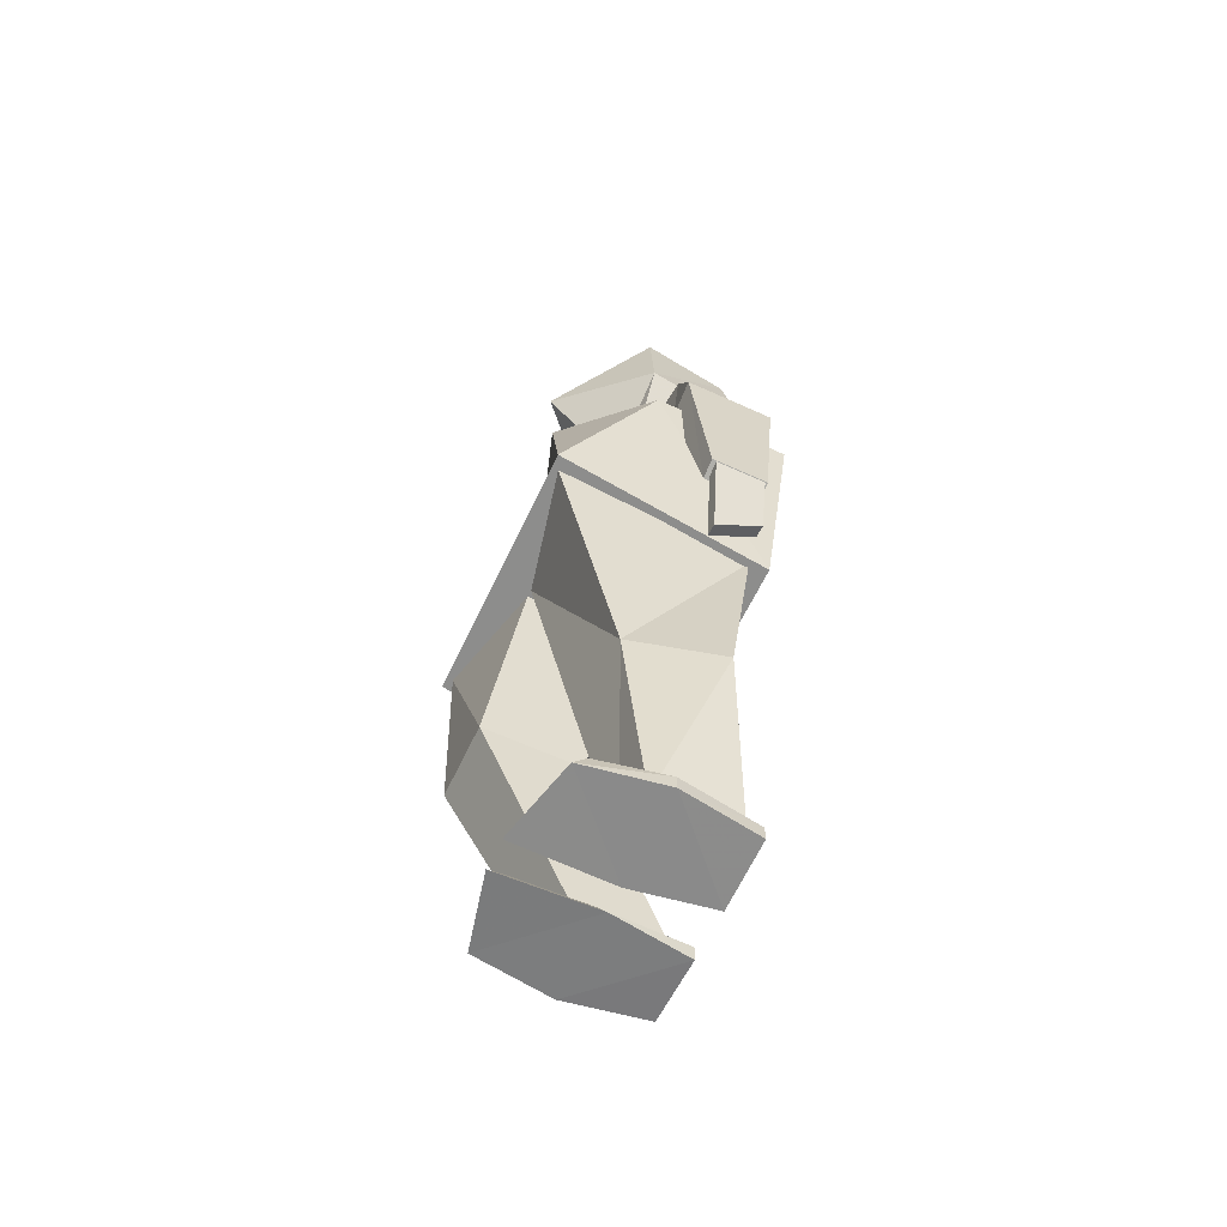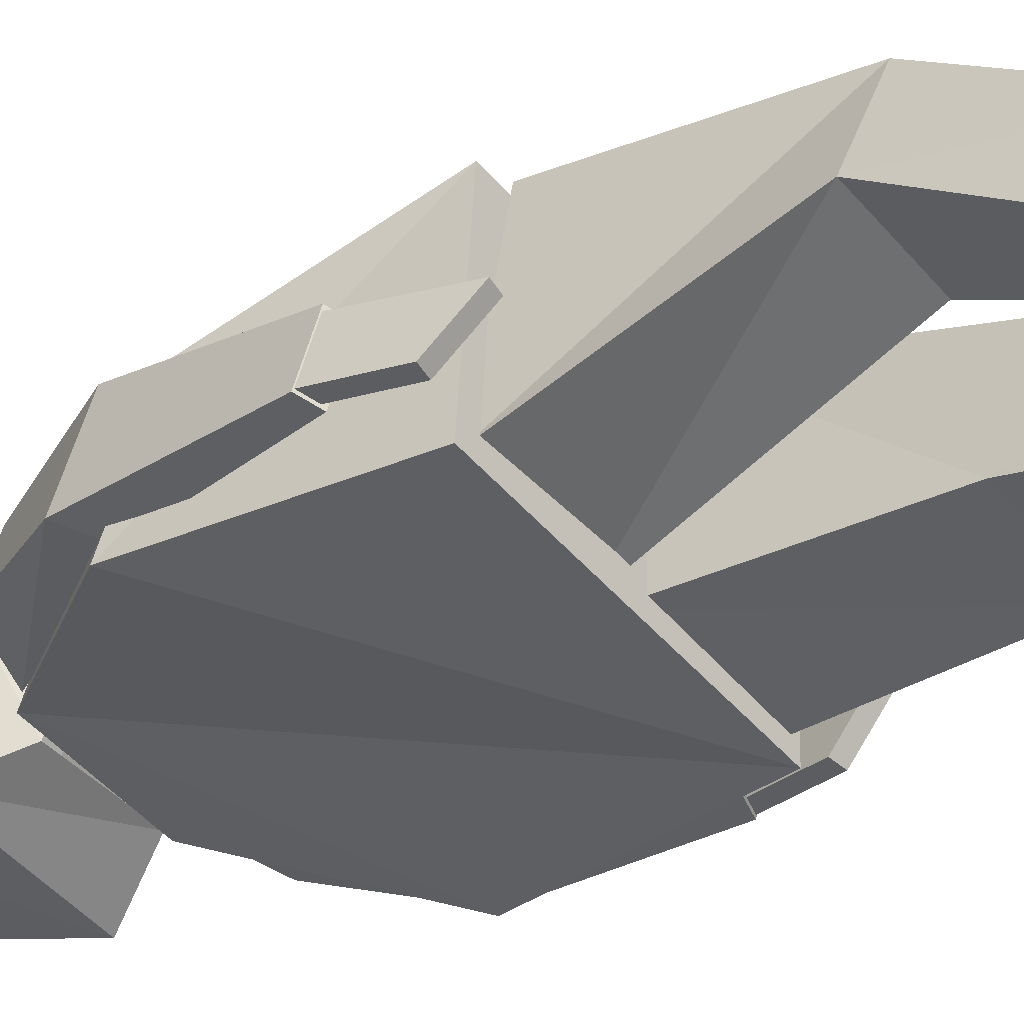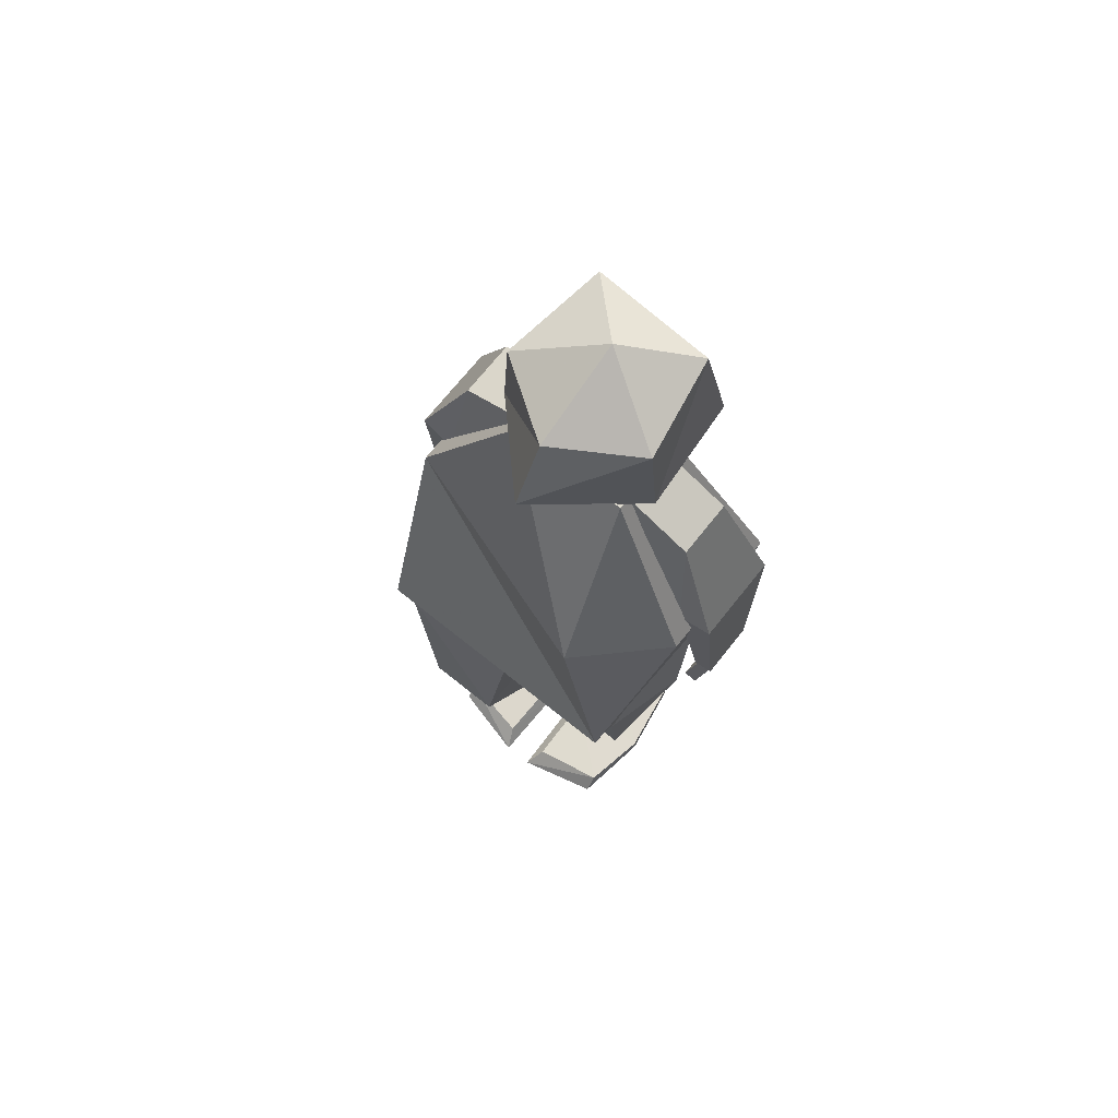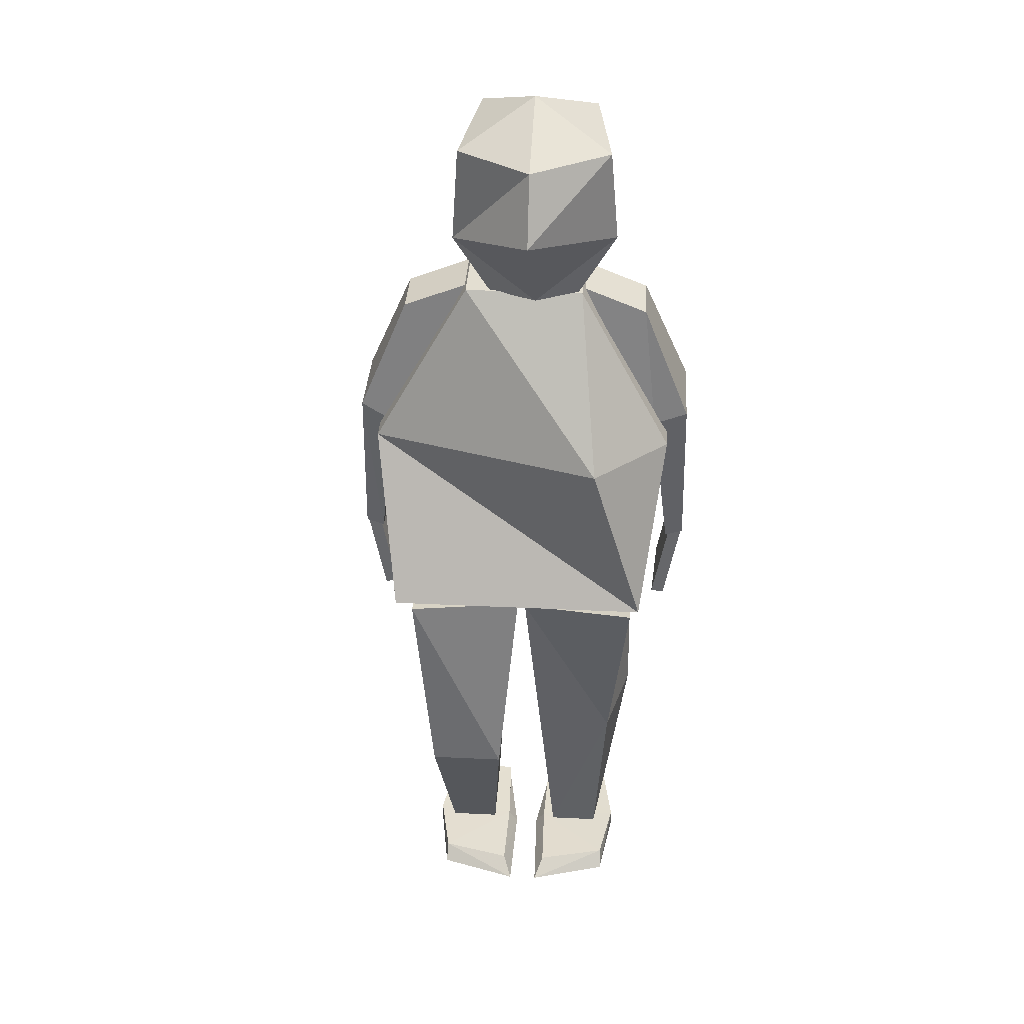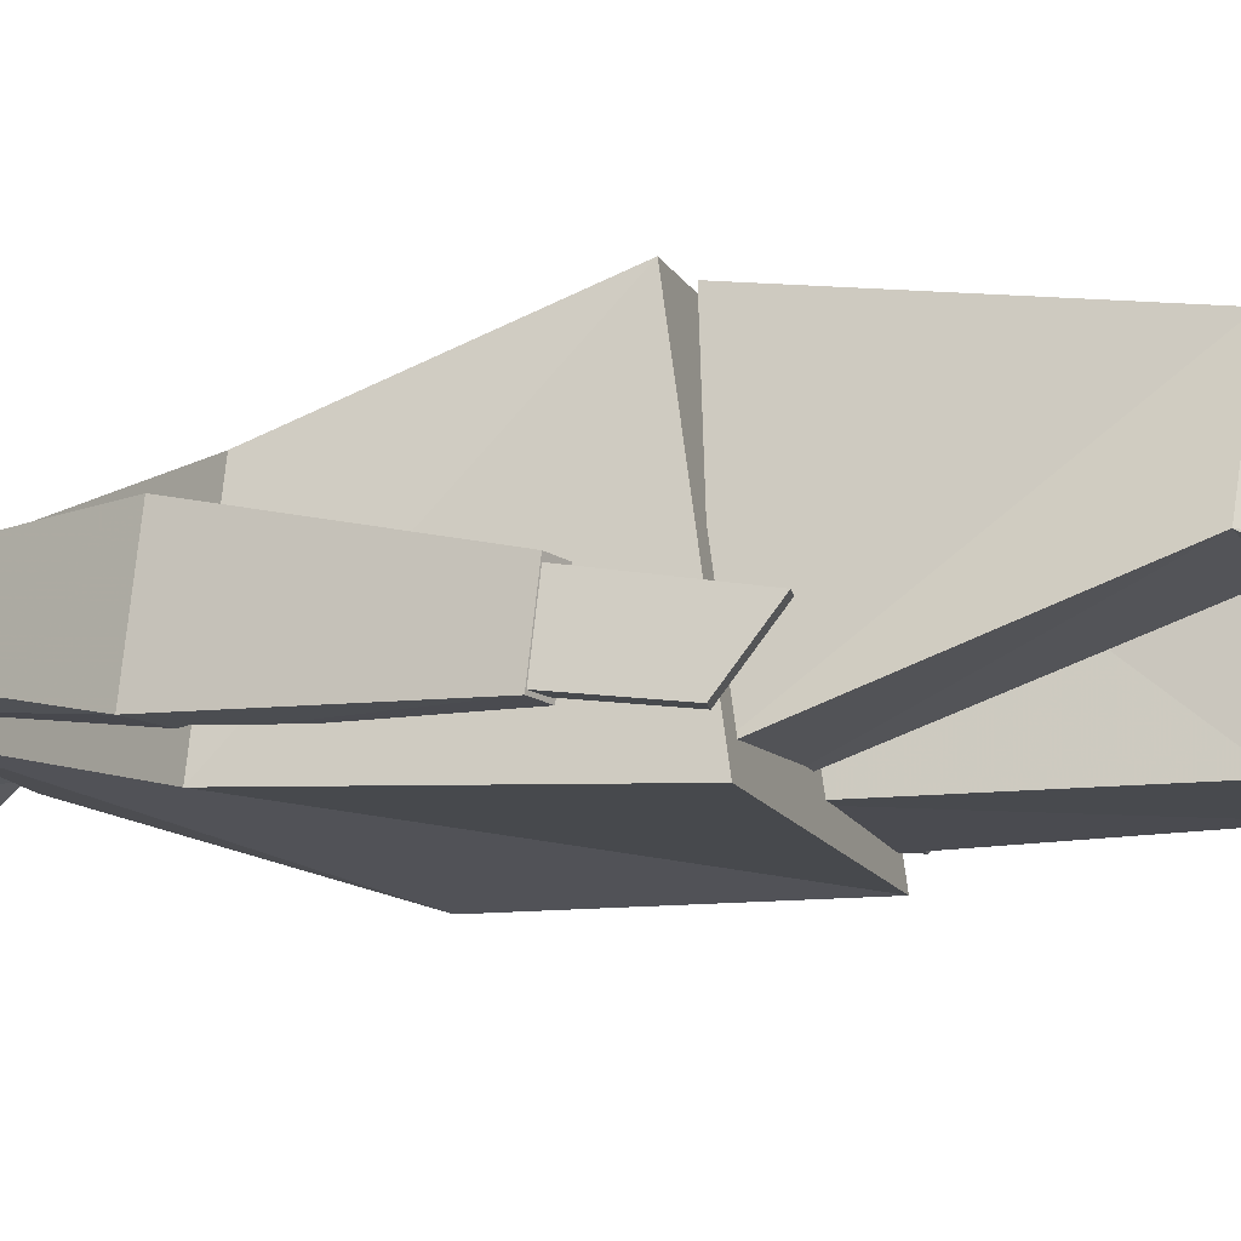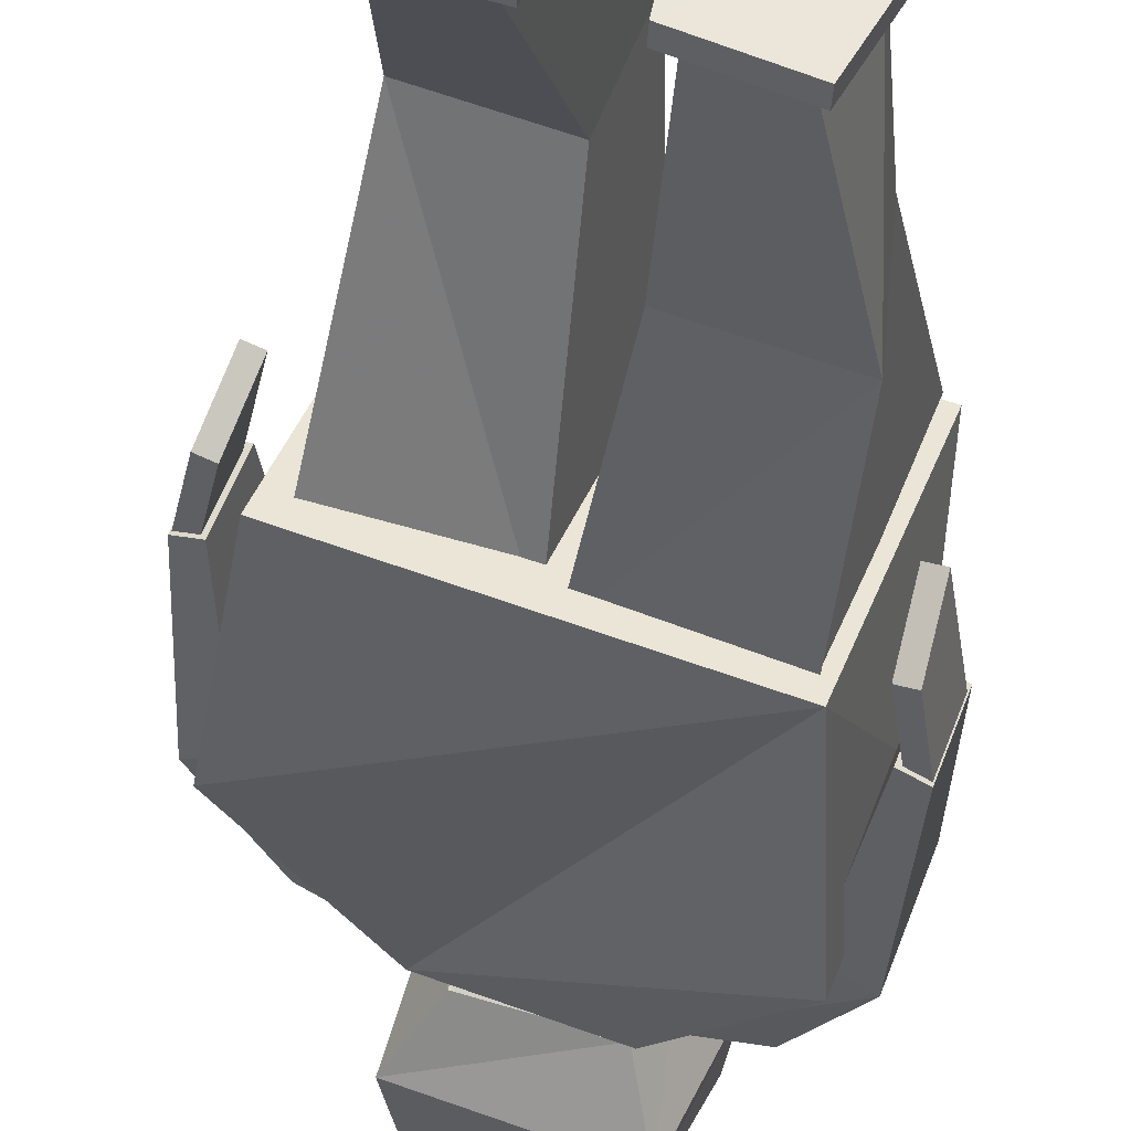
<metadata>
{"format":"obj","ext":"obj","renderer":"f3d","projection":"perspective","resolution":1024,"background":"white","views":[{"elev":-61.1,"azim":85.4,"up":"+Y"},{"elev":-23.1,"azim":-47.6,"up":"+Z"},{"elev":71.3,"azim":59.0,"up":"+Y"},{"elev":36.1,"azim":24.0,"up":"+Y"},{"elev":8.6,"azim":-70.9,"up":"+Z"},{"elev":-33.0,"azim":-1.5,"up":"+Z"}]}
</metadata>
<code>
v 0.1339 0.4611 0.3332
v 0.06238 0.4072 0.1422
v 0.3785 0.4611 0.2421
v 0.3256 0.6242 0.2474
v 0.3695 0.6193 0.1501
v 0.08061 0.6193 0.2576
v 0.2718 0.7825 0.1576
v 0.1594 0.7825 0.1994
v 0.03406 0.6193 0.1325
v 0.3078 0.4072 0.05085
v 0.1317 0.7825 0.125
v 0.3229 0.6193 0.025
v 0.2441 0.7825 0.08315
v 0.1223 0.2312 0.2386
v 0.1439 0.04357 0.2221
v 0.1665 0.2321 0.3173
v 0.116 0.04357 0.1472
v 0.08275 0.4207 0.1509
v 0.148 0.4495 0.3231
v 0.205 0.2317 0.2078
v 0.1909 0.04357 0.2046
v 0.1631 0.04357 0.1297
v 0.2361 0.2321 0.2914
v 0.19 0.4421 0.1109
v 0.2454 0.4421 0.2599
v 0.3181 0.2312 0.09189
v 0.3272 0.2321 0.1837
v 0.3062 0.04357 0.1617
v 0.2783 0.04357 0.08682
v 0.3059 0.4207 0.06783
v 0.3691 0.4495 0.2409
v 0.2265 0.2317 0.126
v 0.2313 0.04357 0.1043
v 0.2591 0.04357 0.1792
v 0.2528 0.4397 0.2571
v 0.1974 0.4397 0.1082
v 0.3223 0.04408 0.1428
v 0.219 0.04016 0.09834
v 0.2444 0.04016 0.1744
v 0.2834 0.04408 0.0743
v 0.3333 0.04409 0.208
v 0.2723 0.04016 0.2444
v 0.3228 0.02893 0.1426
v 0.2194 0.025 0.09822
v 0.2837 0.02892 0.07418
v 0.2347 0.025 0.1754
v 0.3384 0.02893 0.2202
v 0.271 0.025 0.2658
v 0.1241 0.04408 0.2165
v 0.2037 0.04016 0.1895
v 0.1732 0.04016 0.1154
v 0.1088 0.04408 0.1393
v 0.1584 0.04409 0.273
v 0.2284 0.04016 0.2607
v 0.1236 0.02893 0.2167
v 0.1085 0.02892 0.1394
v 0.1729 0.025 0.1155
v 0.2117 0.025 0.184
v 0.1625 0.02893 0.2856
v 0.2433 0.025 0.2761
v 0.025 0.6432 0.1609
v 0.04606 0.477 0.2292
v 0.05546 0.6432 0.2427
v 0.02677 0.477 0.1773
v 0.07527 0.7565 0.1589
v 0.09477 0.7565 0.2114
v 0.05383 0.6232 0.1502
v 0.06312 0.471 0.2228
v 0.04383 0.471 0.171
v 0.08428 0.6232 0.232
v 0.1344 0.7821 0.1369
v 0.1539 0.7821 0.1894
v 0.04519 0.4776 0.2249
v 0.07196 0.3861 0.2126
v 0.05722 0.4799 0.2204
v 0.05993 0.3838 0.2171
v 0.02813 0.478 0.1792
v 0.0517 0.4122 0.1713
v 0.03967 0.4099 0.1758
v 0.04016 0.4803 0.1748
v 0.3496 0.6432 0.04013
v 0.38 0.6432 0.122
v 0.3783 0.477 0.1056
v 0.359 0.477 0.05372
v 0.3103 0.7565 0.07151
v 0.3298 0.7565 0.1239
v 0.3182 0.6299 0.0518
v 0.3419 0.471 0.06006
v 0.3612 0.471 0.1119
v 0.3486 0.6299 0.1337
v 0.2511 0.7821 0.09351
v 0.2706 0.7821 0.1459
v 0.3761 0.4776 0.1018
v 0.3641 0.4799 0.1062
v 0.3478 0.3861 0.11
v 0.3599 0.3838 0.1055
v 0.3592 0.478 0.05606
v 0.3482 0.4099 0.06101
v 0.3362 0.4122 0.06549
v 0.3472 0.4803 0.06054
v 0.1463 0.84 0.2005
v 0.1813 0.7831 0.1892
v 0.229 0.776 0.1803
v 0.1522 0.7858 0.1158
v 0.2504 0.8721 0.2504
v 0.3026 0.8466 0.144
v 0.2679 0.7839 0.1579
v 0.2545 0.8375 0.04323
v 0.2415 0.7866 0.08909
v 0.1171 0.8363 0.09303
v 0.1522 0.9349 0.1985
v 0.2382 0.9355 0.2187
v 0.2948 0.9361 0.1467
v 0.2474 0.9477 0.06402
v 0.1341 0.9468 0.09884
v 0.2063 0.975 0.1315
f 1 2 3
f 4 3 5
f 6 3 4
f 3 6 1
f 5 7 4
f 8 4 7
f 4 8 6
f 9 10 2
f 11 12 10
f 12 11 13
f 11 10 9
f 10 3 2
f 9 2 1
f 9 1 6
f 11 6 8
f 6 11 9
f 11 8 7
f 7 13 11
f 12 7 5
f 7 12 13
f 10 5 3
f 5 10 12
f 14 15 16
f 15 14 17
f 18 16 19
f 16 18 14
f 20 21 22
f 21 20 23
f 24 23 20
f 23 24 25
f 20 17 14
f 17 20 22
f 24 14 18
f 14 24 20
f 25 18 19
f 18 25 24
f 23 19 16
f 19 23 25
f 21 16 15
f 16 21 23
f 26 27 28
f 28 29 26
f 30 31 27
f 27 26 30
f 32 33 34
f 34 35 32
f 36 32 35
f 32 26 29
f 29 33 32
f 36 30 26
f 26 32 36
f 35 31 30
f 30 36 35
f 35 27 31
f 34 28 27
f 27 35 34
f 37 38 39
f 38 37 40
f 41 39 42
f 39 41 37
f 43 44 45
f 44 43 46
f 47 46 43
f 46 47 48
f 45 38 40
f 38 45 44
f 43 40 37
f 40 43 45
f 47 37 41
f 37 47 43
f 48 41 42
f 41 48 47
f 46 42 39
f 42 46 48
f 44 39 38
f 39 44 46
f 49 50 51
f 51 52 49
f 53 54 50
f 50 49 53
f 55 56 57
f 57 58 55
f 59 55 58
f 58 60 59
f 56 52 51
f 51 57 56
f 55 49 52
f 52 56 55
f 59 53 49
f 49 55 59
f 60 54 53
f 53 59 60
f 58 50 54
f 54 60 58
f 57 51 50
f 50 58 57
f 61 62 63
f 62 61 64
f 65 63 66
f 63 65 61
f 67 68 69
f 68 67 70
f 71 70 67
f 70 71 72
f 69 62 64
f 62 69 68
f 67 64 61
f 64 67 69
f 71 61 65
f 61 71 67
f 72 65 66
f 65 72 71
f 70 66 63
f 66 70 72
f 68 63 62
f 63 68 70
f 73 74 75
f 74 73 76
f 77 78 79
f 78 77 80
f 79 74 76
f 74 79 78
f 77 76 73
f 76 77 79
f 80 73 75
f 73 80 77
f 78 75 74
f 75 78 80
f 81 82 83
f 83 84 81
f 85 86 82
f 82 81 85
f 87 88 89
f 89 90 87
f 91 87 90
f 90 92 91
f 88 84 83
f 83 89 88
f 87 81 84
f 84 88 87
f 91 85 81
f 81 87 91
f 92 86 85
f 85 91 92
f 90 82 86
f 86 92 90
f 89 83 82
f 82 90 89
f 93 94 95
f 95 96 93
f 97 98 99
f 99 100 97
f 98 96 95
f 95 99 98
f 97 93 96
f 96 98 97
f 100 94 93
f 93 97 100
f 99 95 94
f 94 100 99
f 101 102 103
f 101 104 102
f 105 101 103
f 105 103 106
f 106 103 107
f 106 107 108
f 108 107 109
f 108 109 110
f 110 109 104
f 110 104 101
f 111 101 112
f 112 101 105
f 112 105 113
f 113 105 106
f 113 106 114
f 114 106 108
f 114 108 115
f 115 108 110
f 115 110 111
f 111 110 101
f 112 116 111
f 113 116 112
f 114 116 113
f 115 116 114
f 111 116 115

</code>
